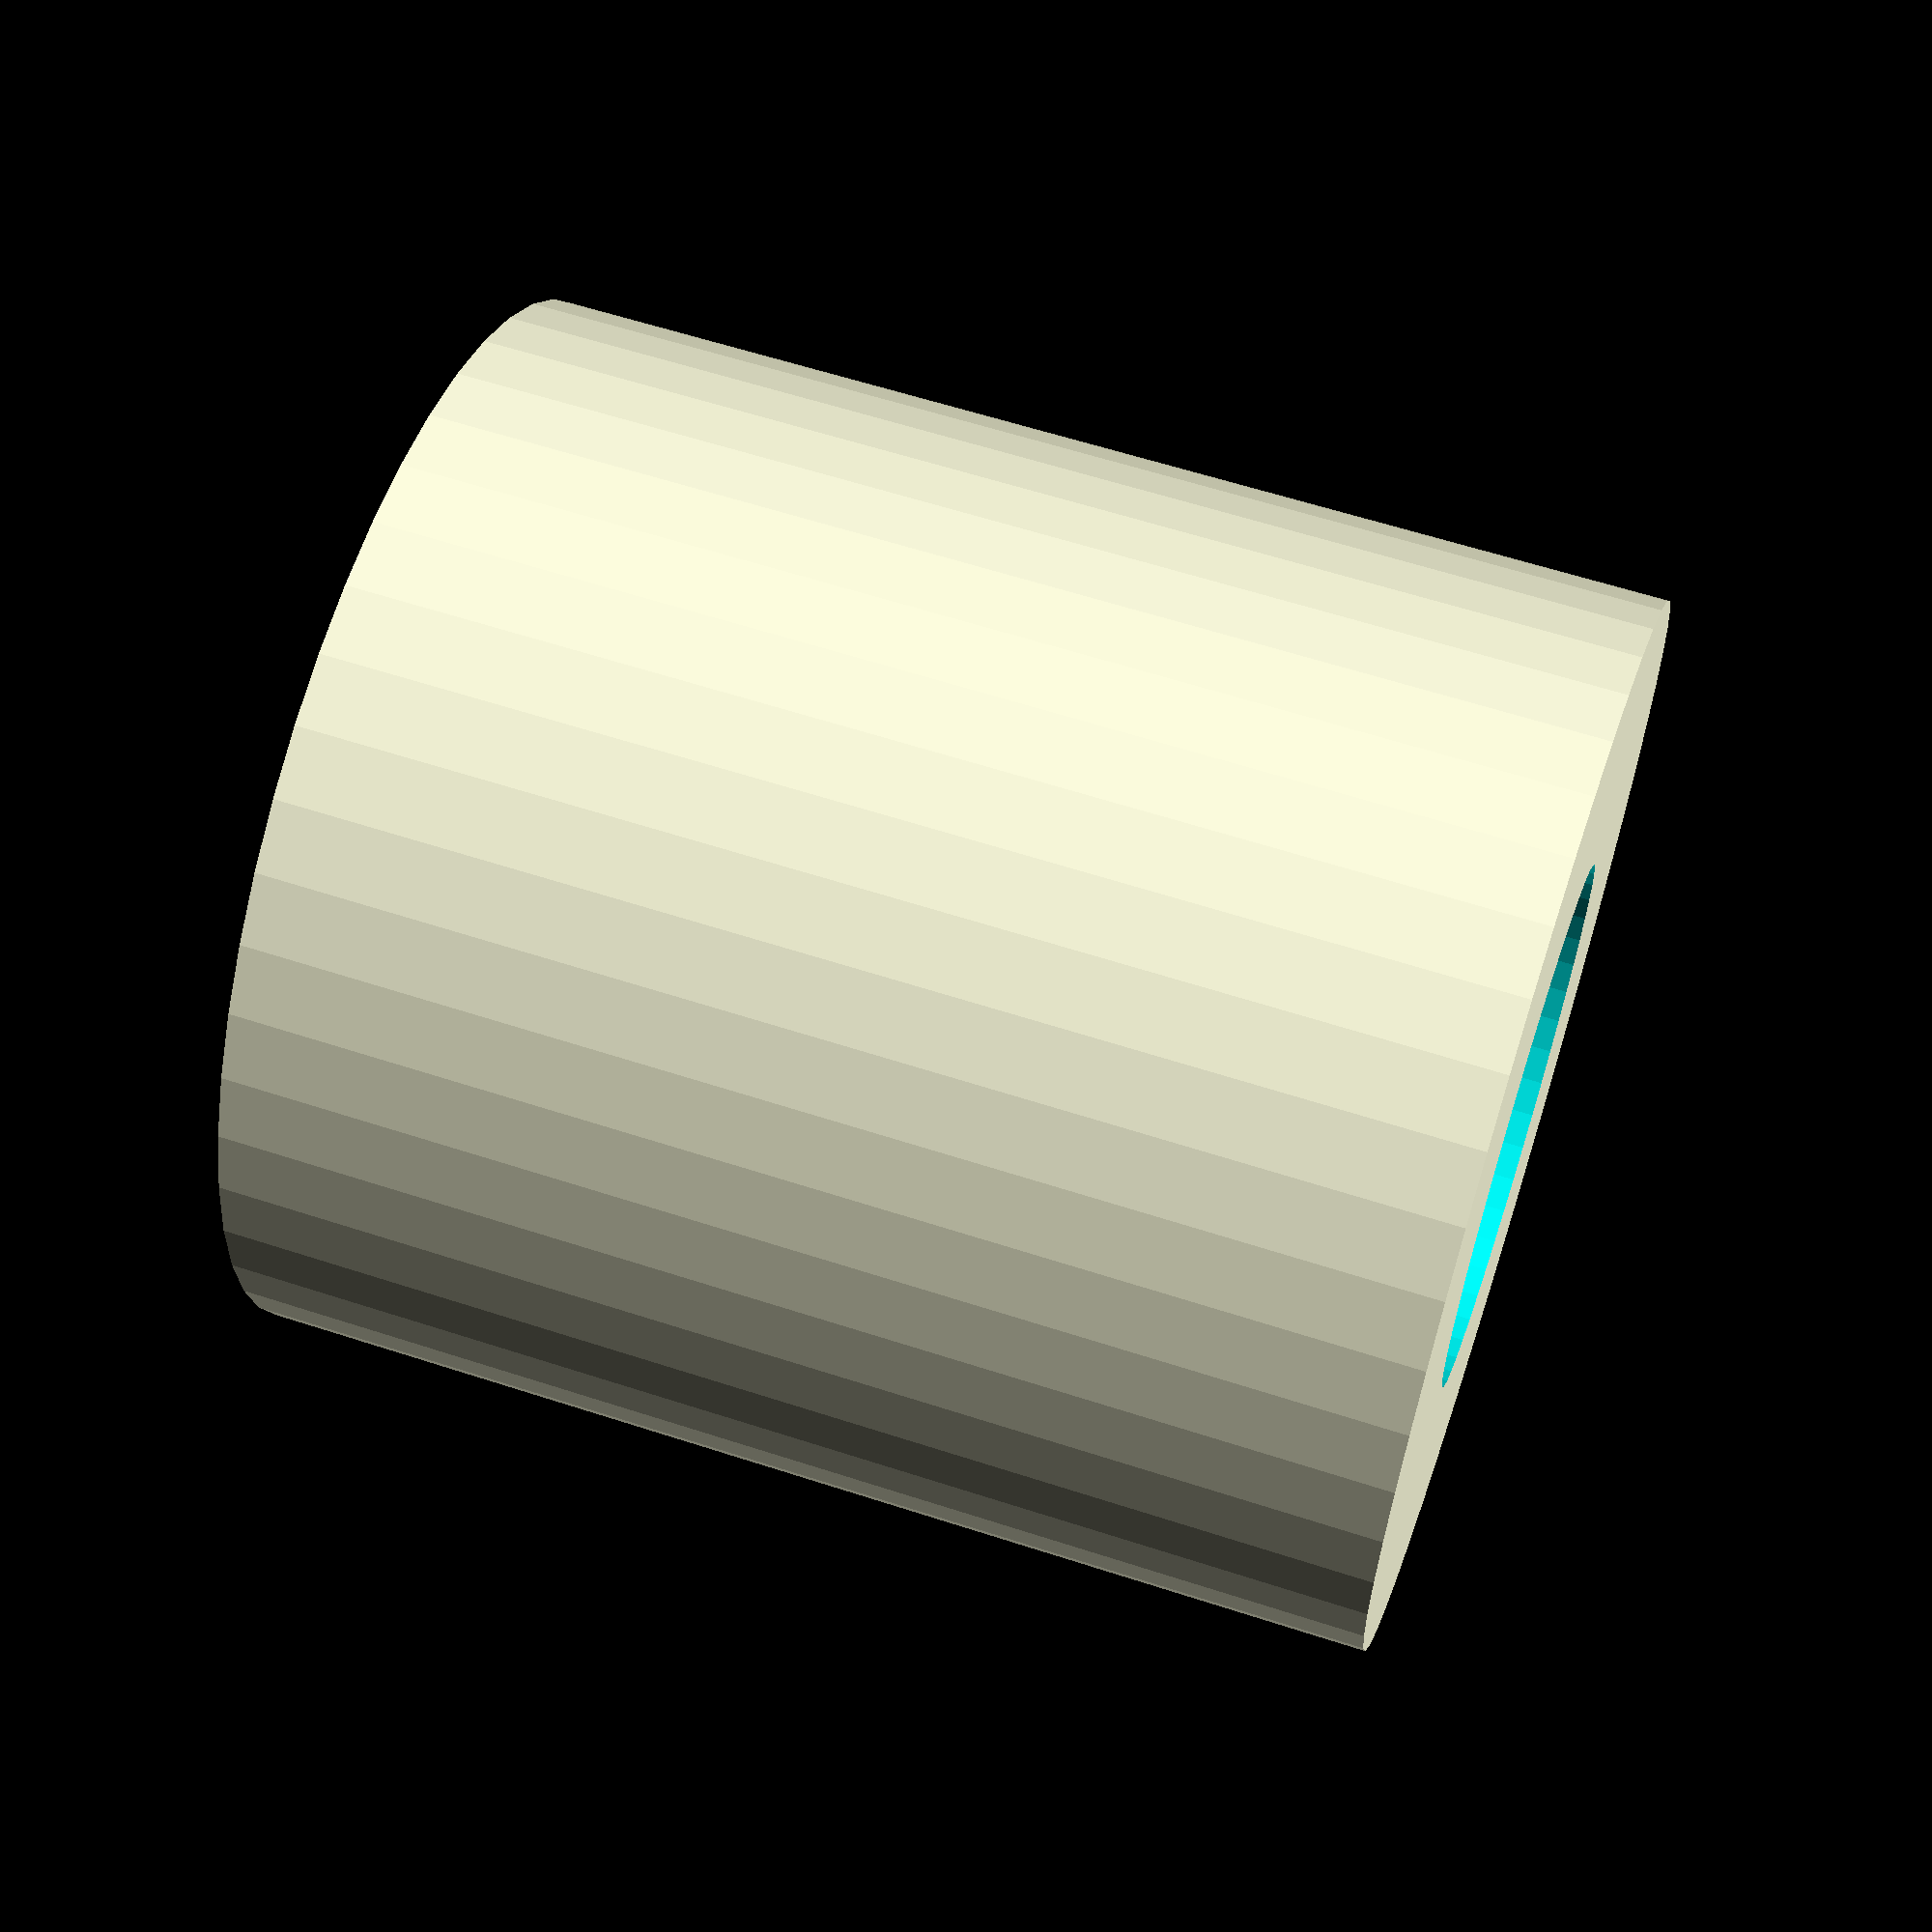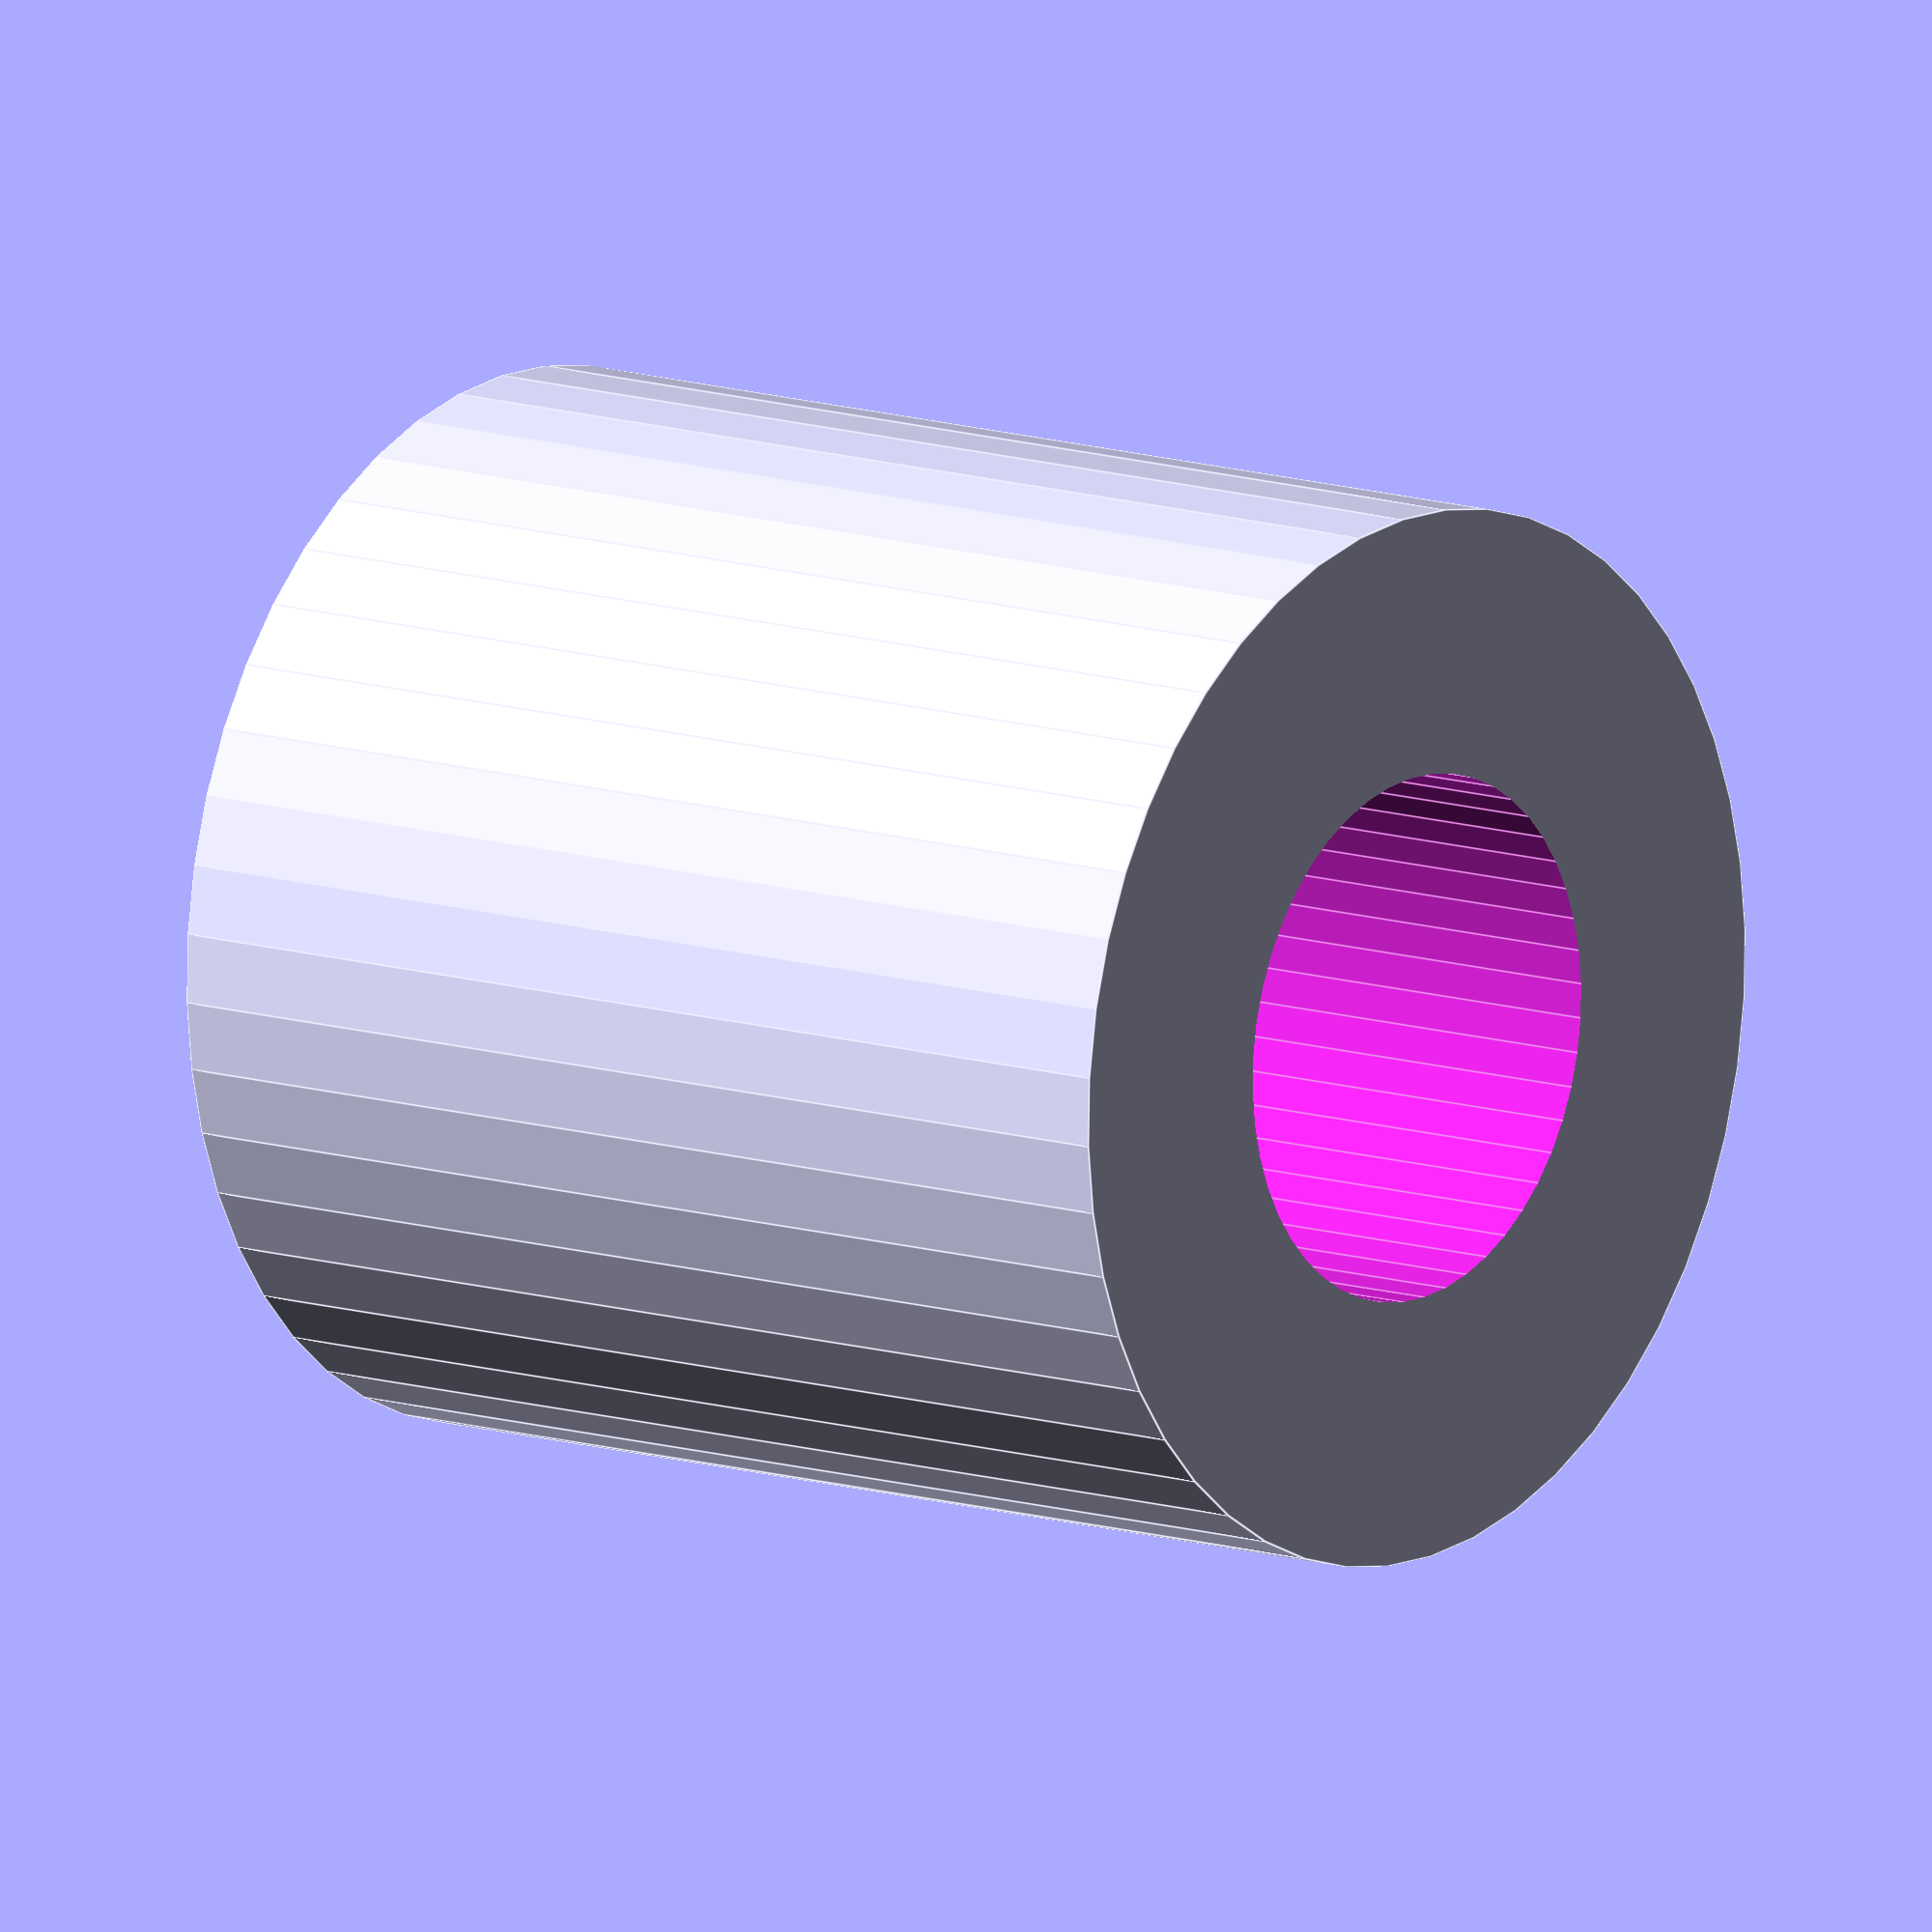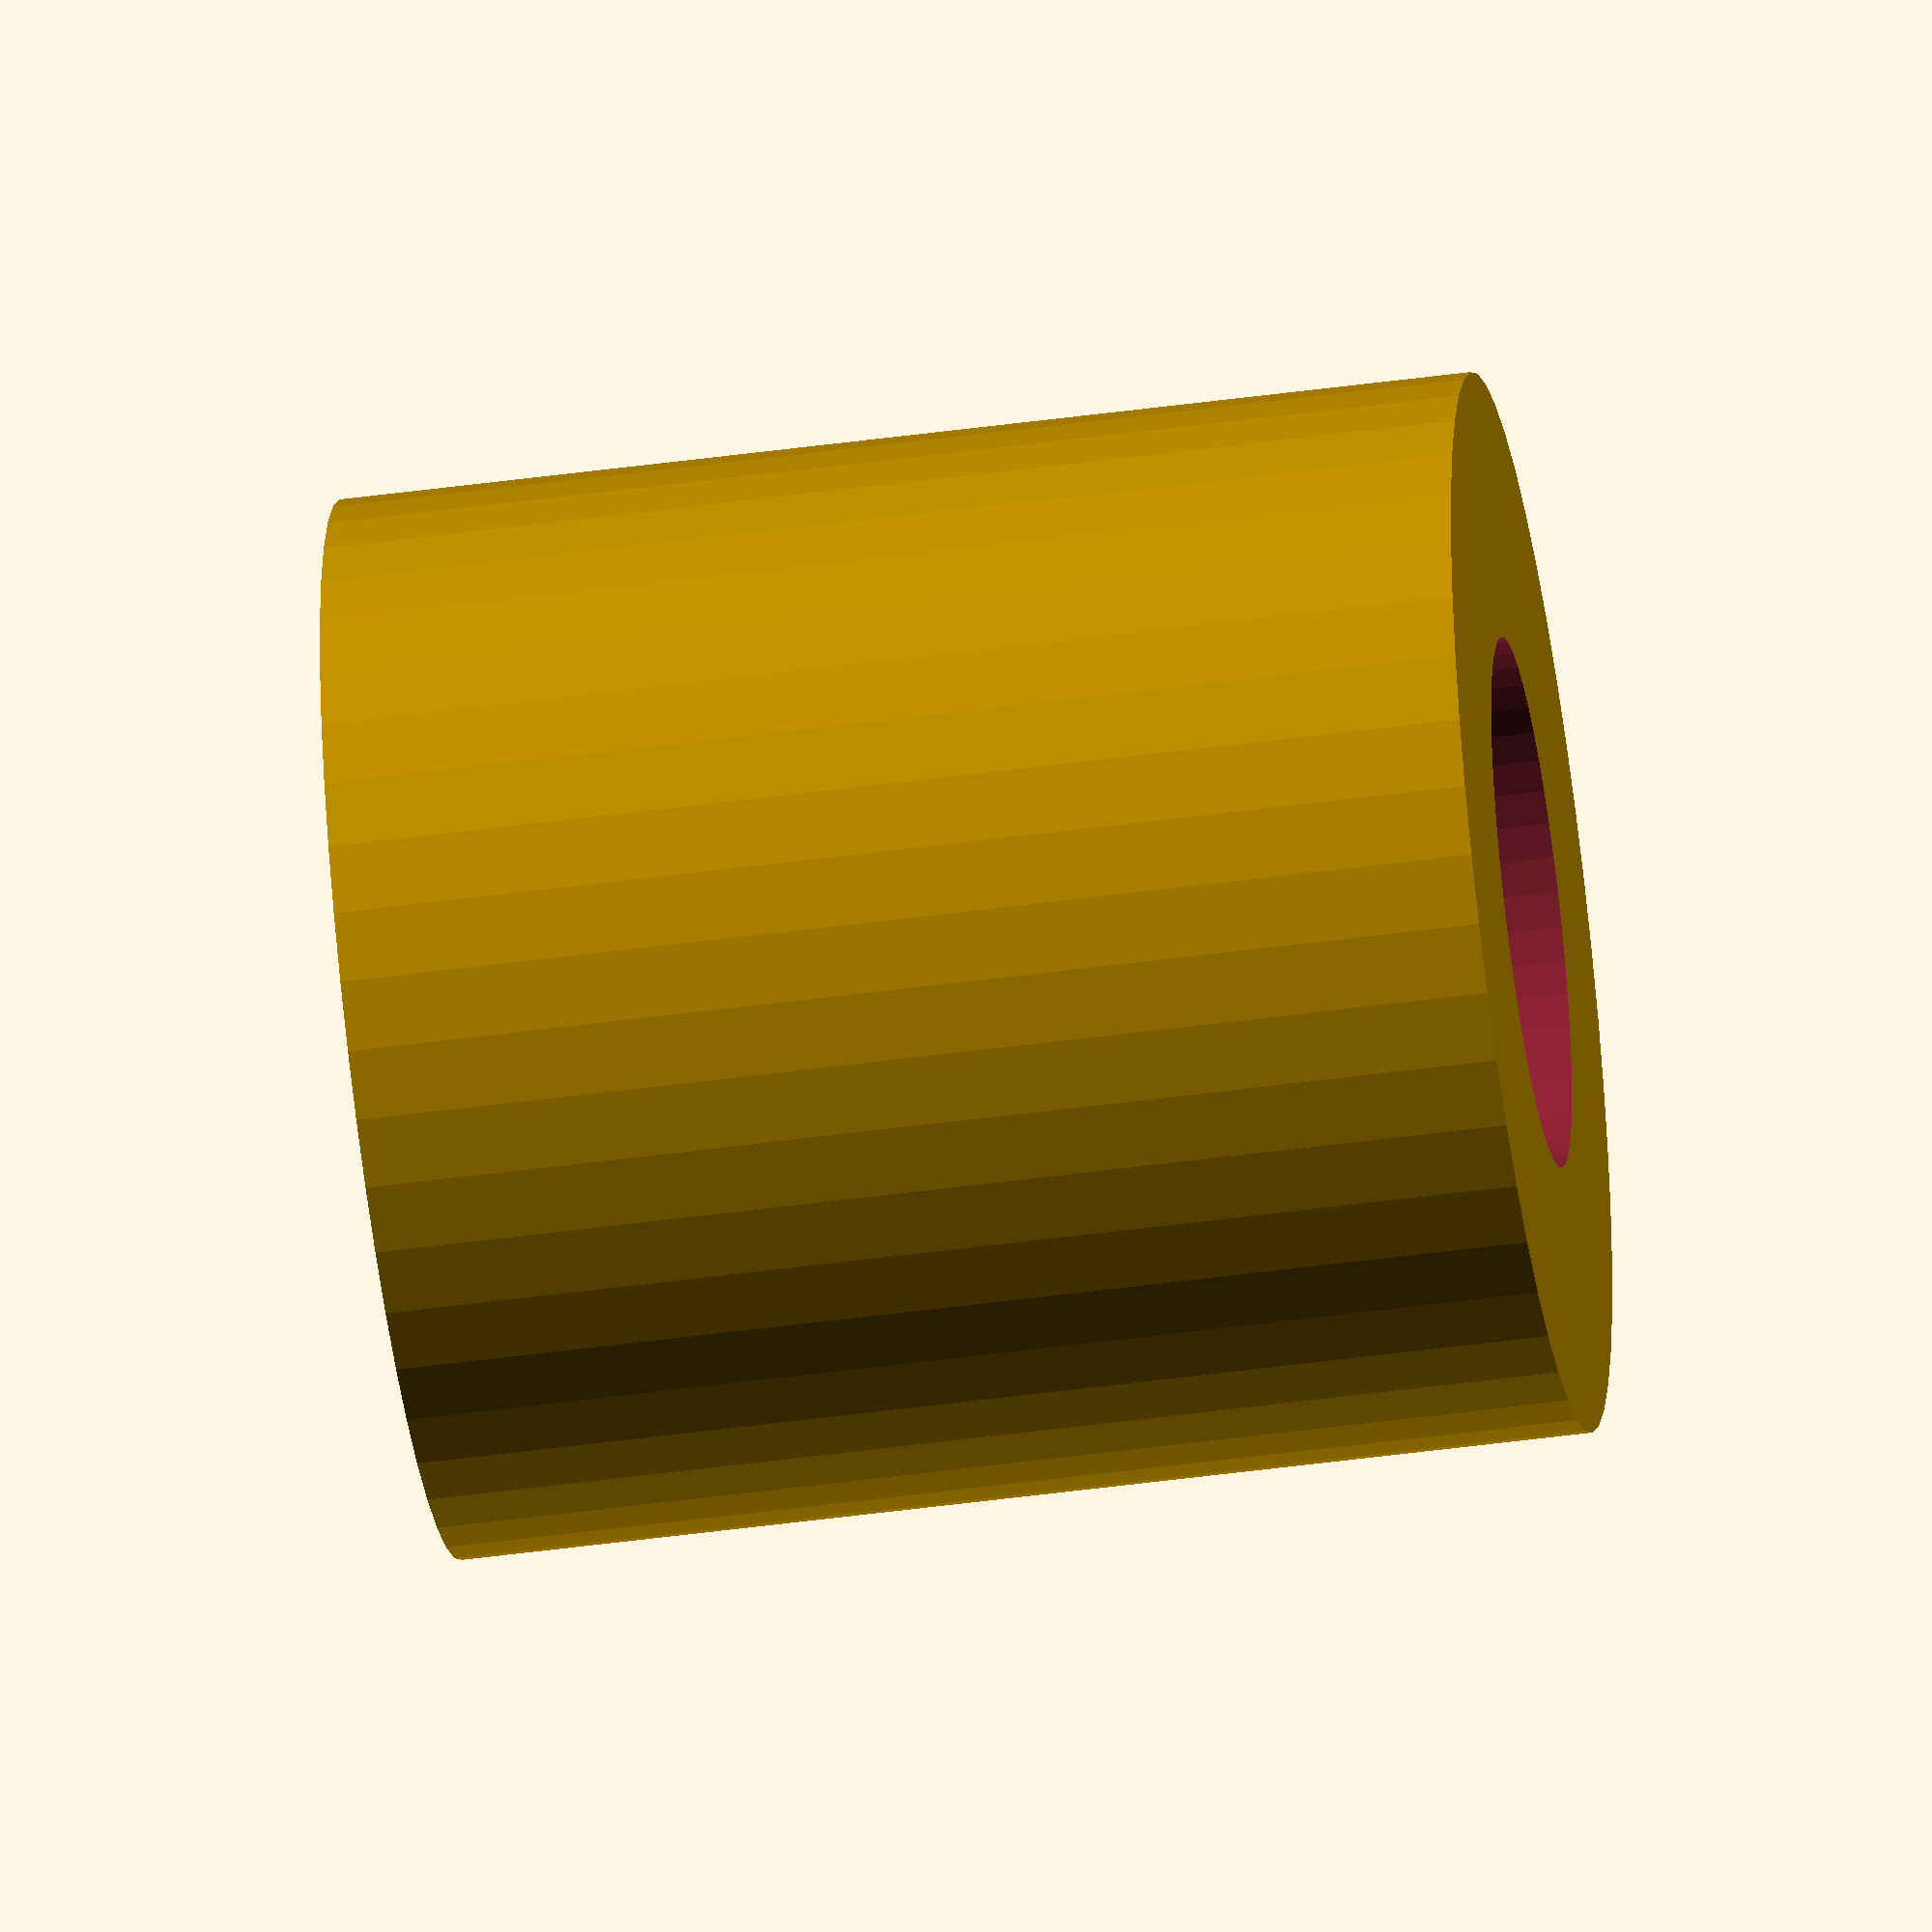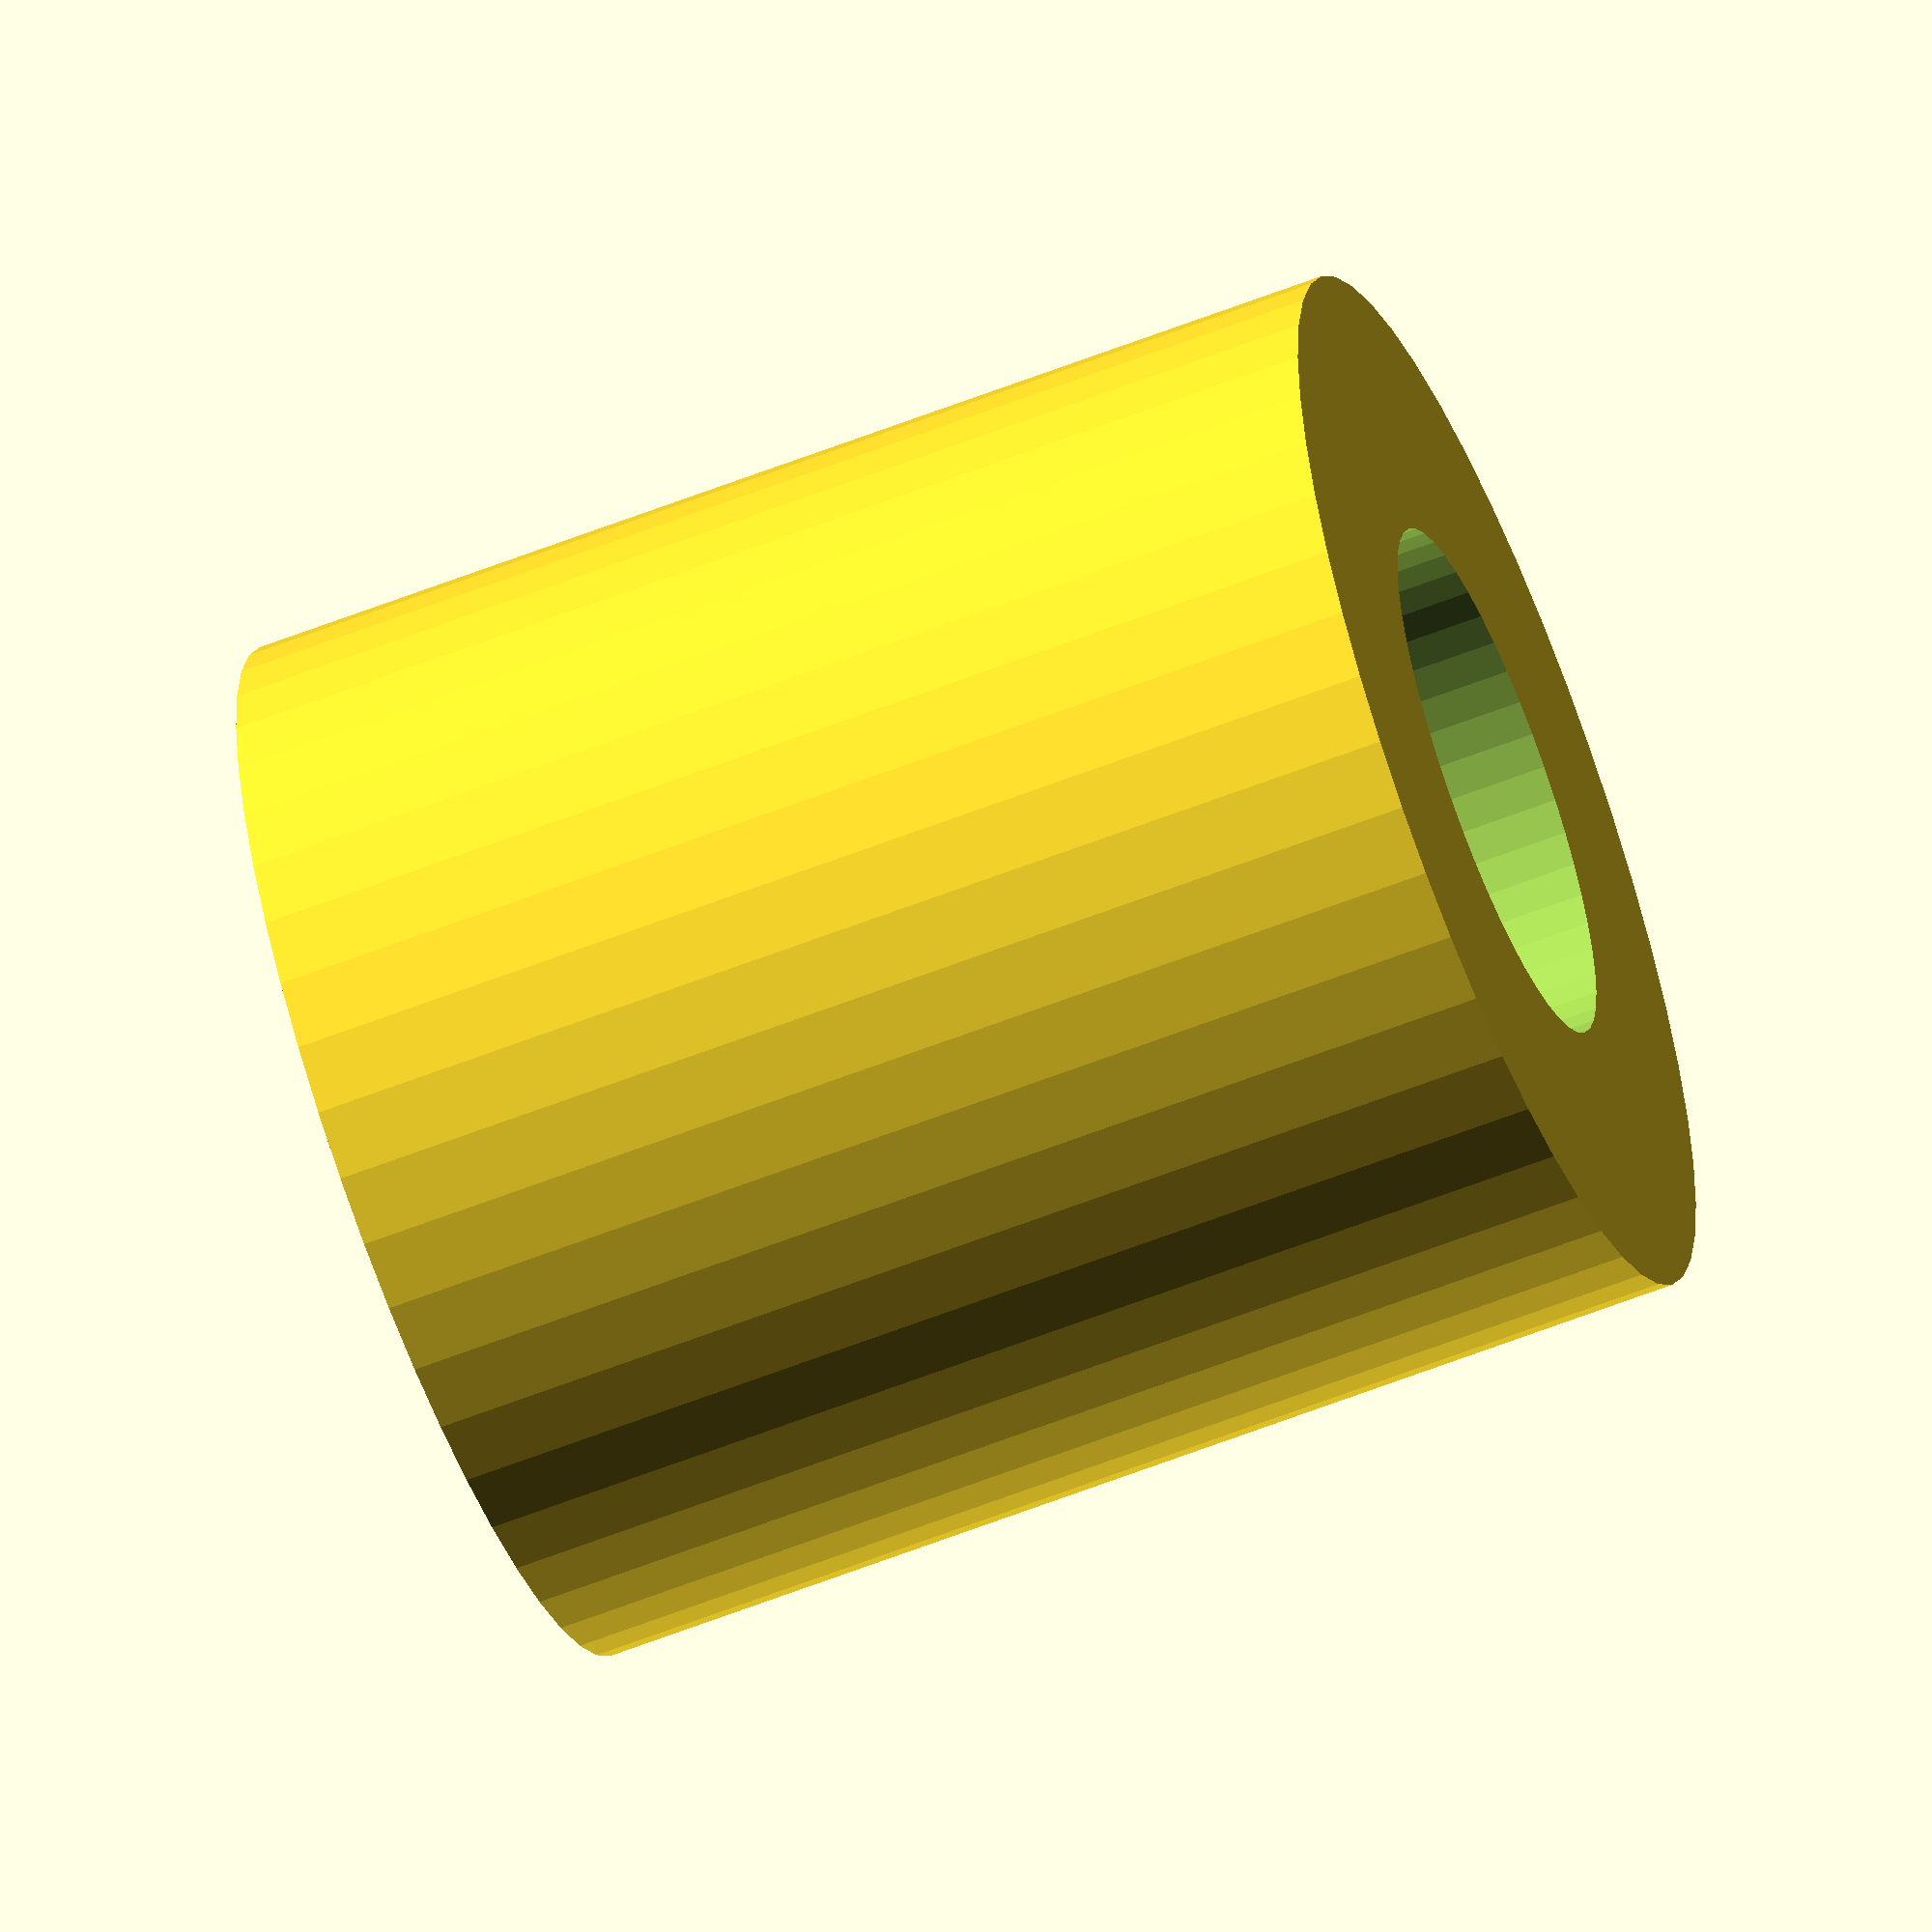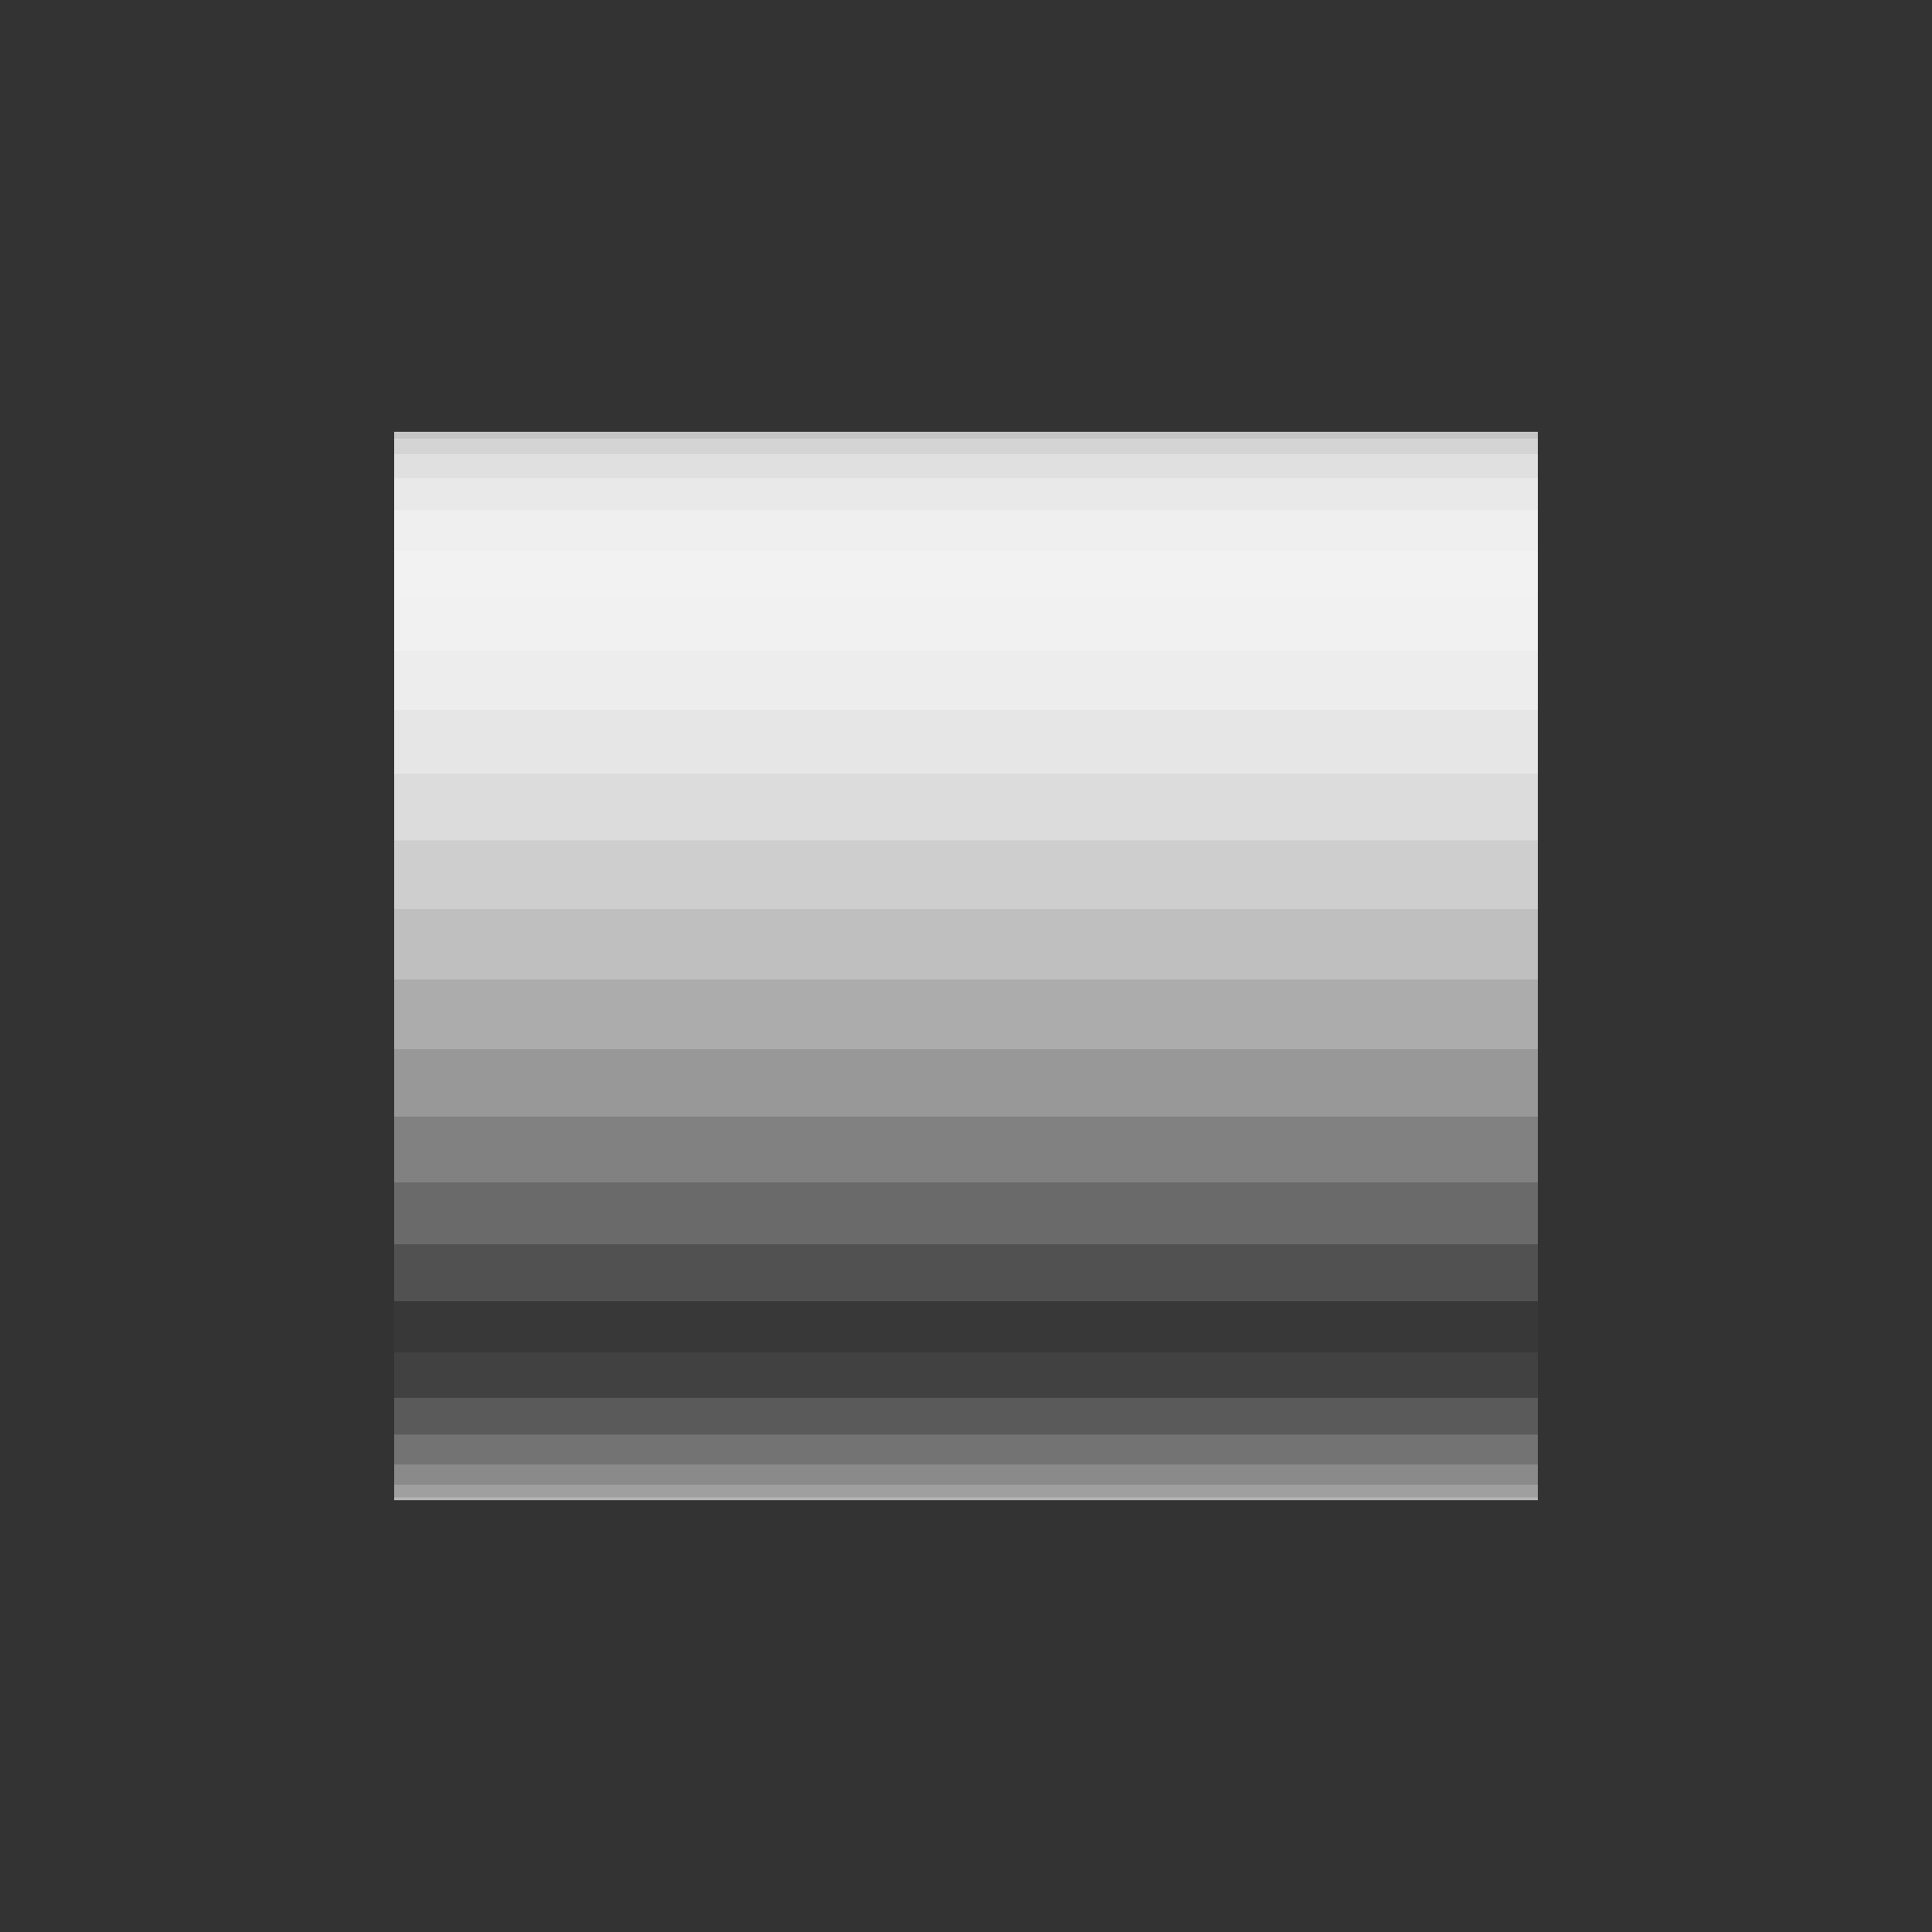
<openscad>


difference()
{
cylinder(h=12,d=5.6+5.6,center=true,$fn=48);
cylinder(h=14,d=5.6,center=true,$fn=48);
}
</openscad>
<views>
elev=299.4 azim=283.7 roll=288.4 proj=p view=wireframe
elev=348.2 azim=302.5 roll=128.0 proj=o view=edges
elev=227.4 azim=168.1 roll=261.3 proj=o view=wireframe
elev=60.4 azim=185.9 roll=291.9 proj=o view=solid
elev=201.3 azim=67.3 roll=270.0 proj=o view=wireframe
</views>
